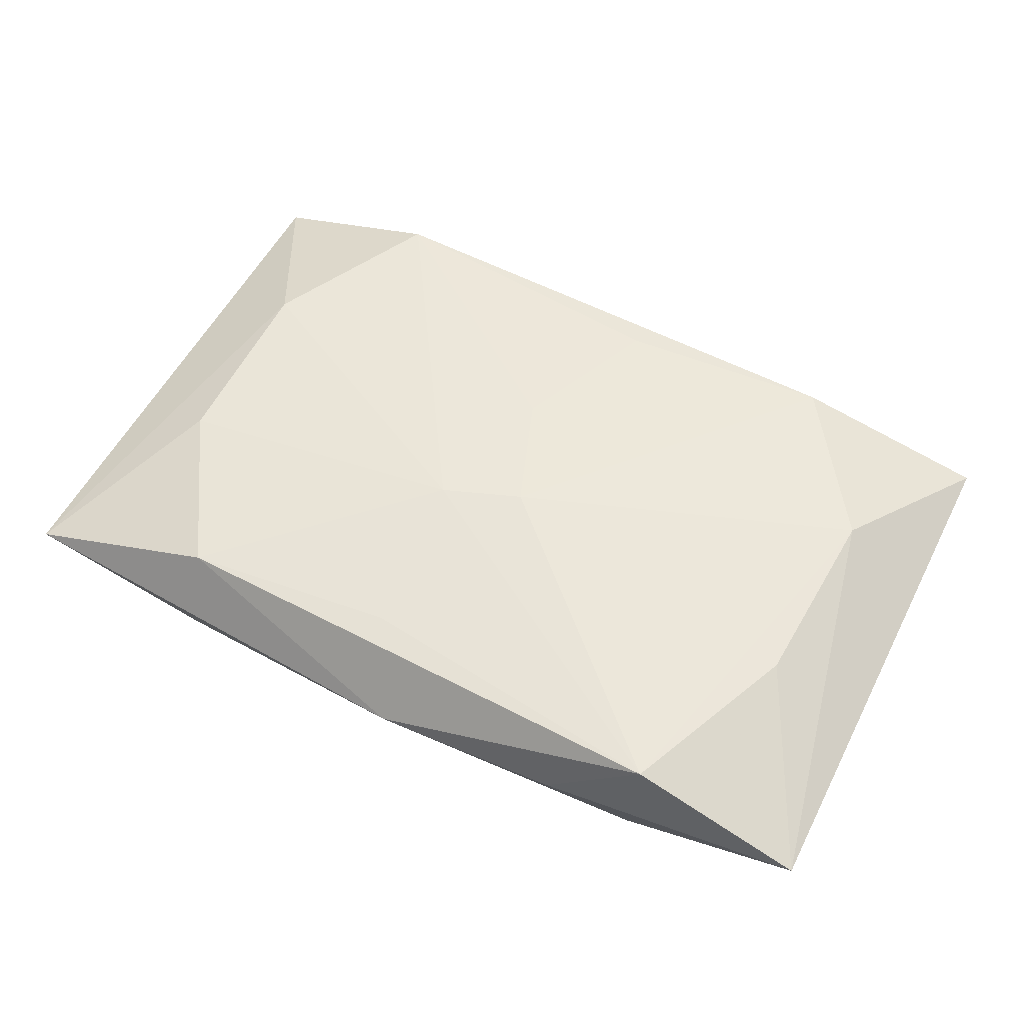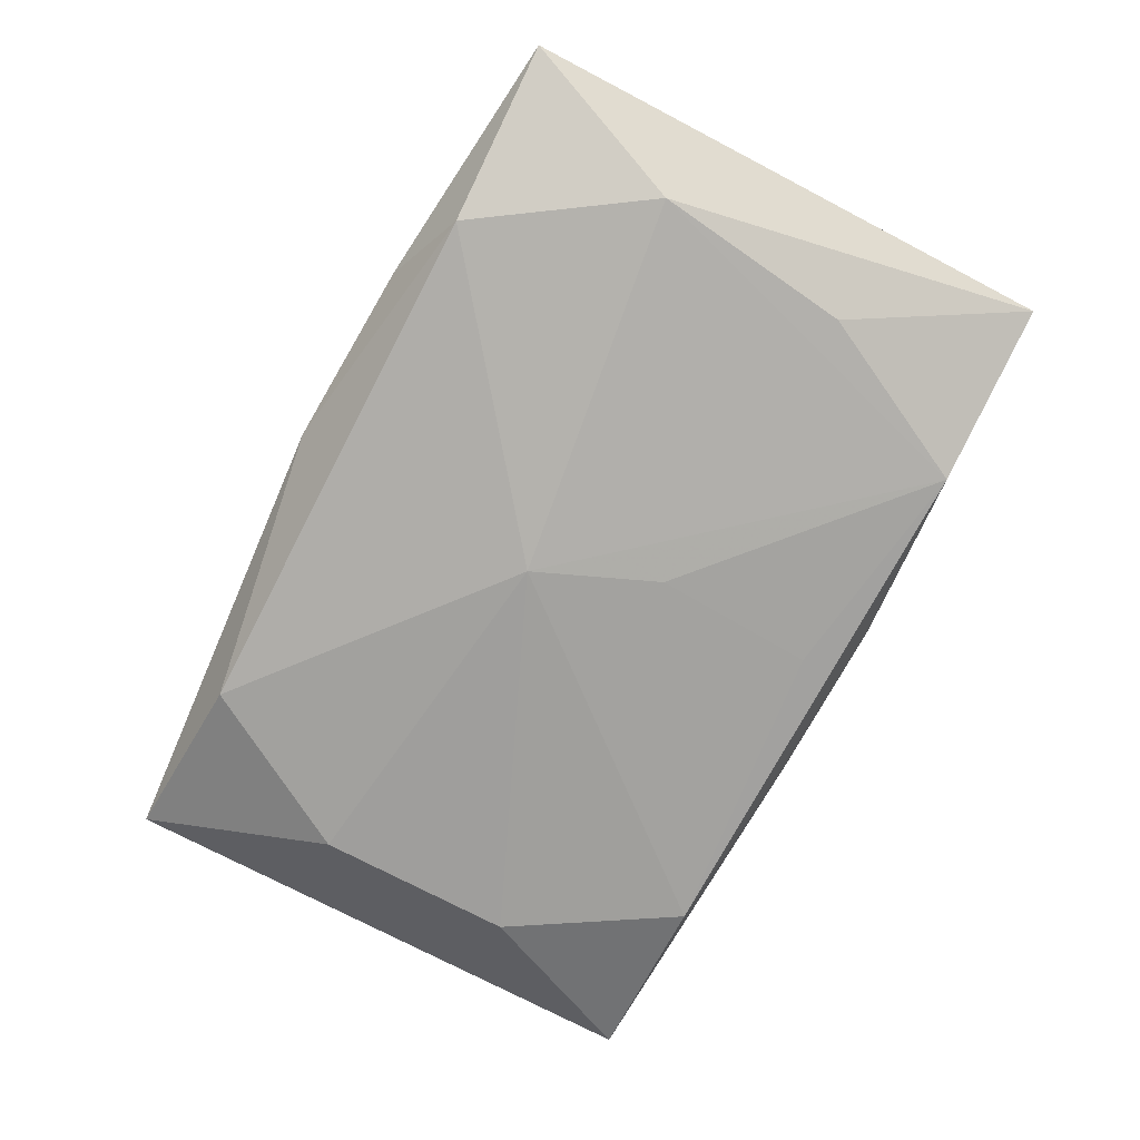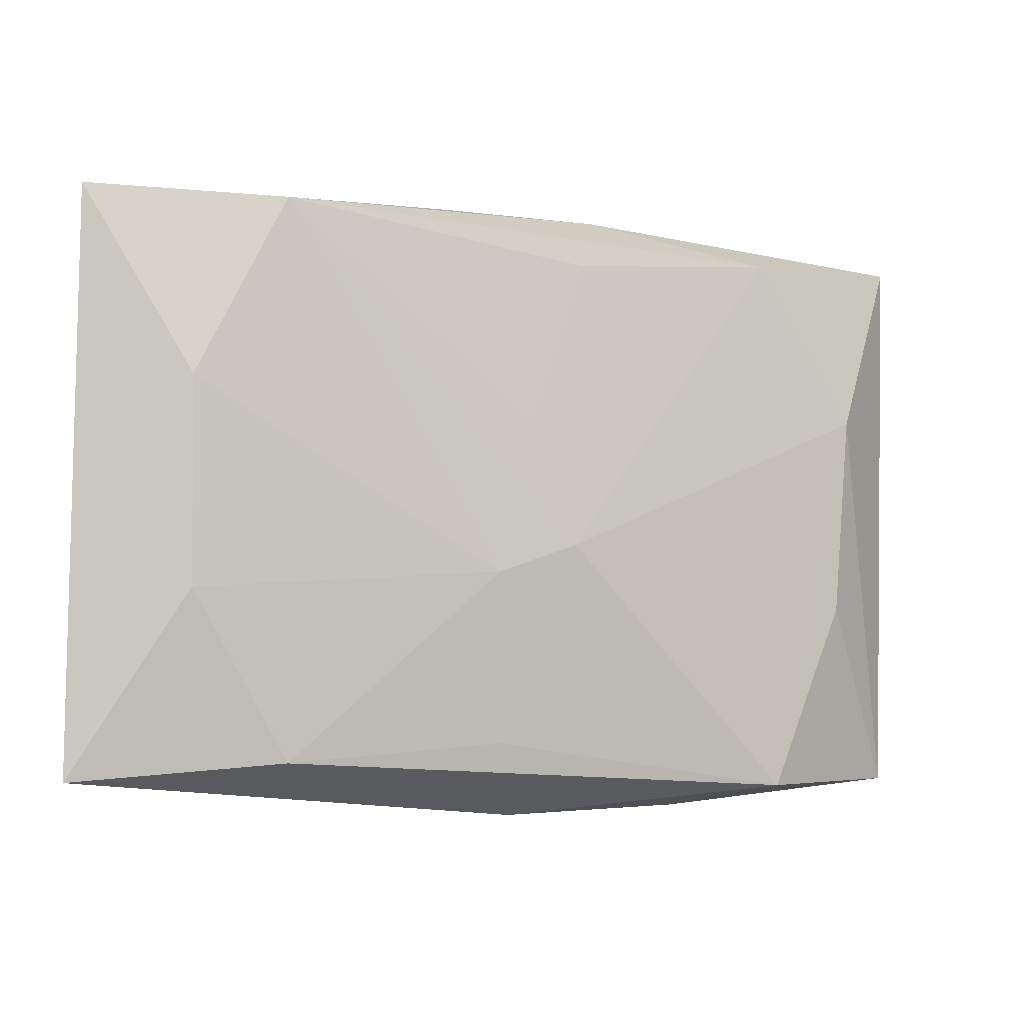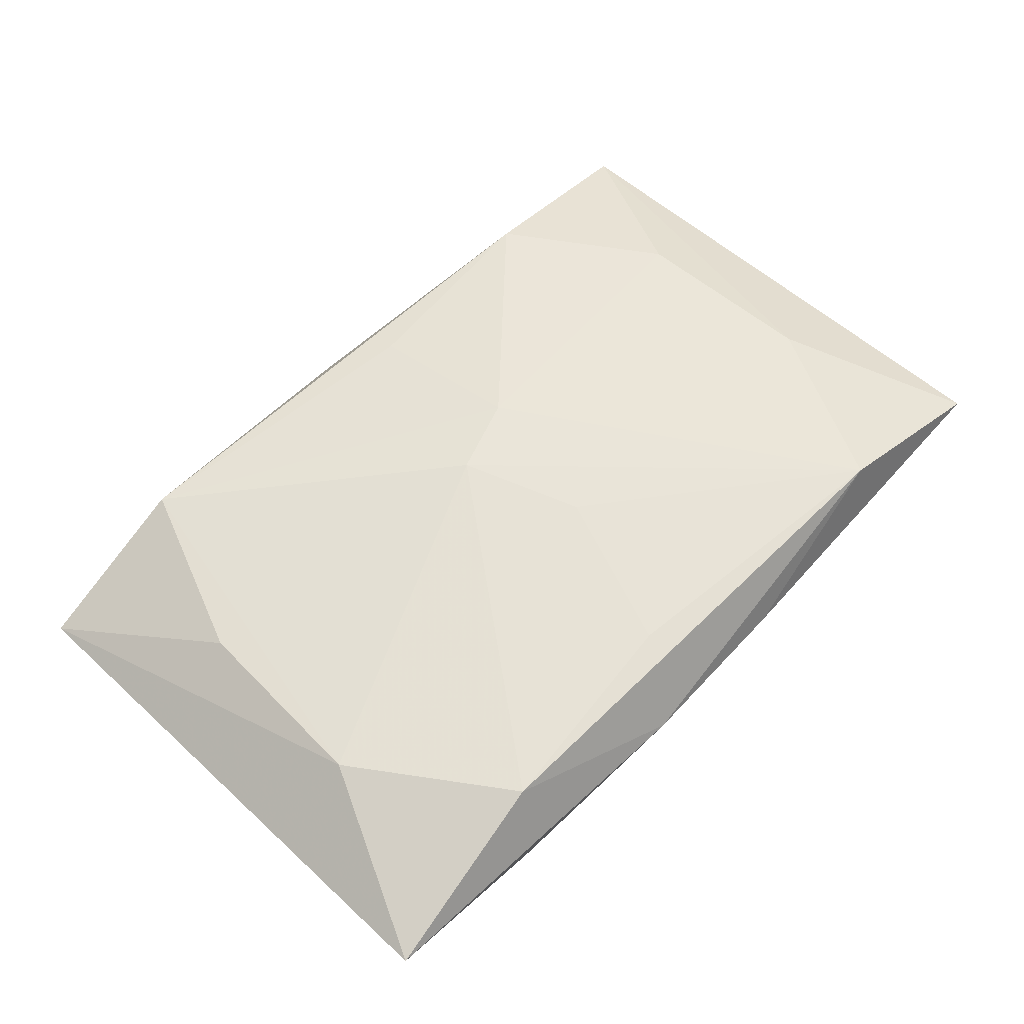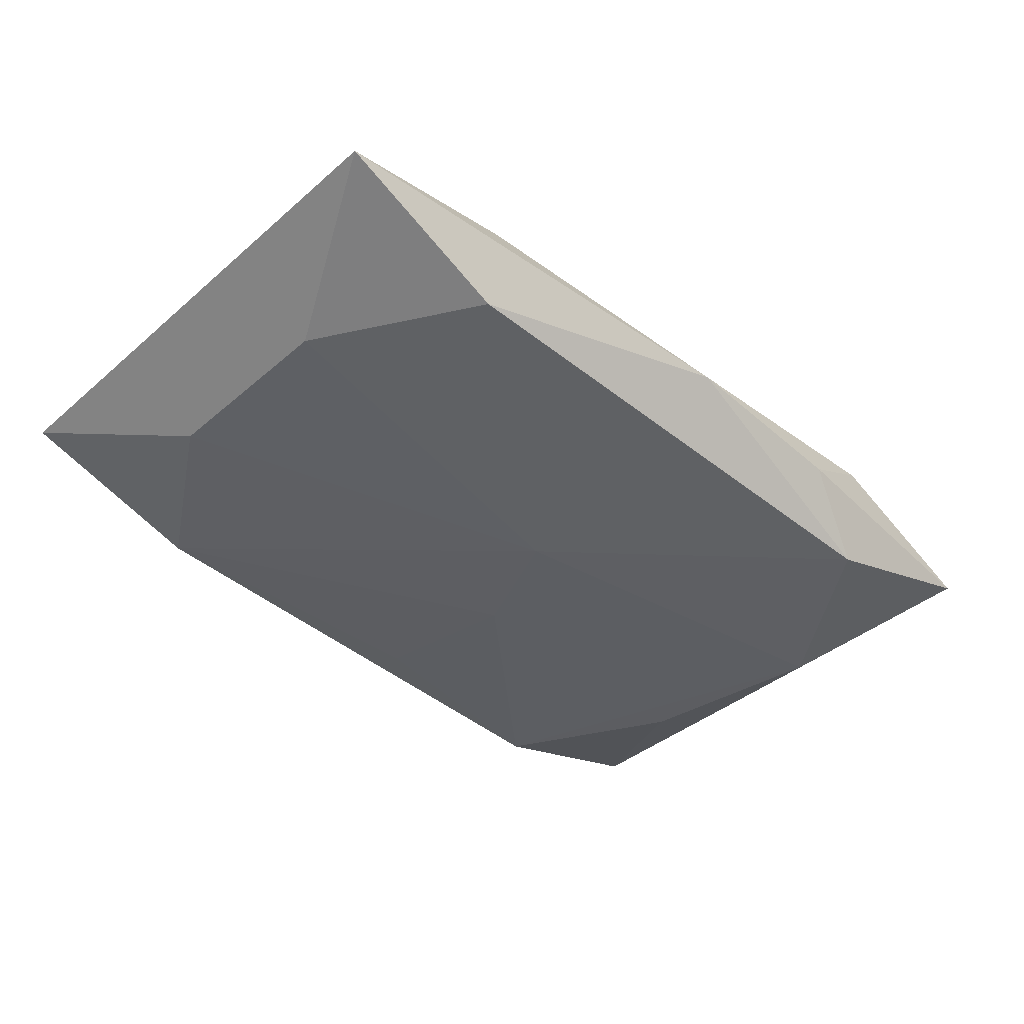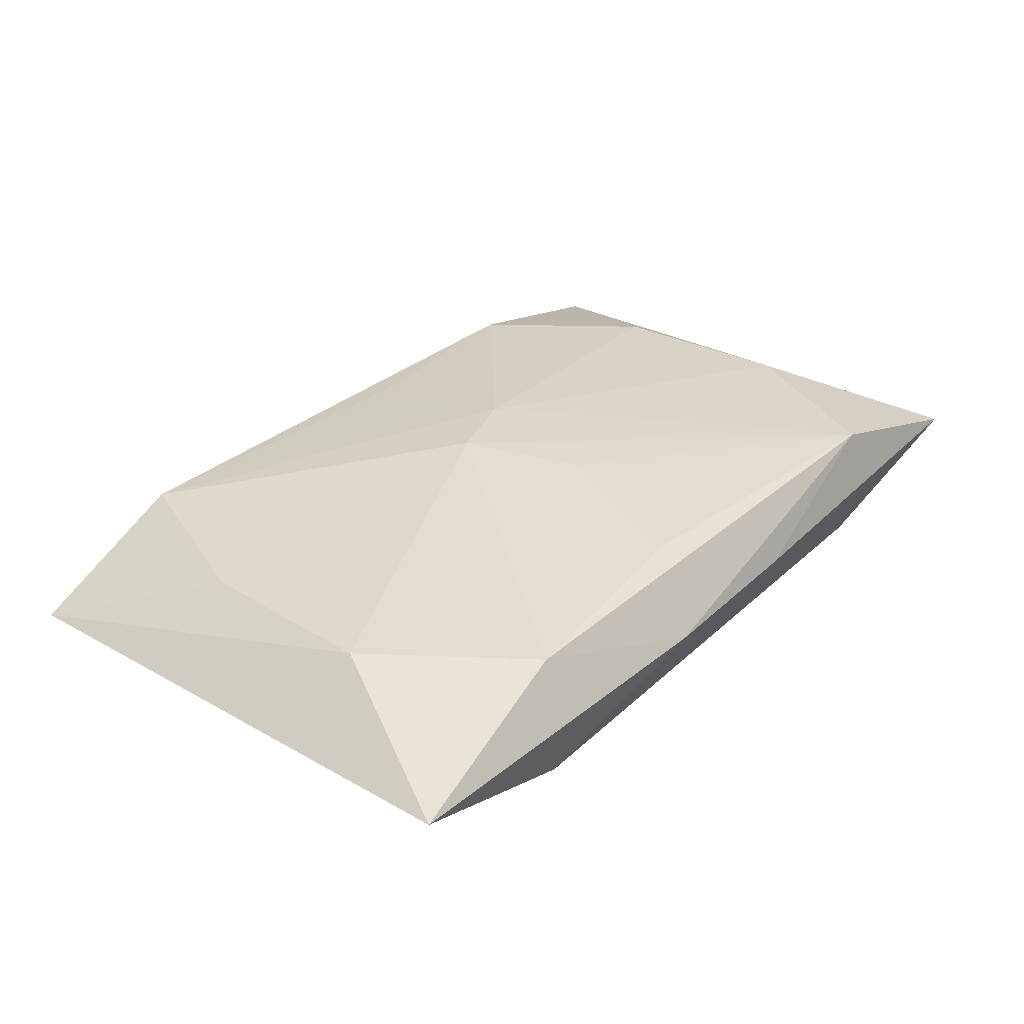
<metadata>
{"format":"obj","ext":"obj","renderer":"f3d","projection":"perspective","resolution":1024,"background":"white","views":[{"elev":51.3,"azim":26.3,"up":"+Z"},{"elev":-78.6,"azim":62.2,"up":"+Z"},{"elev":-6.6,"azim":-23.0,"up":"+Y"},{"elev":58.4,"azim":133.9,"up":"+Z"},{"elev":-41.0,"azim":-42.6,"up":"+Z"},{"elev":31.6,"azim":130.5,"up":"+Z"}]}
</metadata>
<code>
v -0.00032 -0.02075 -0.0007393
v -0.02409 0.006776 0.005557
v 0.01761 -0.0179 -0.005687
v 0.02518 -0.006642 -0.005803
v -0.0173 -0.01724 0.004186
v -0.01839 -0.01765 -0.003918
v 0.02351 0.007076 -0.004905
v 0.02994 -0.01842 -0.00208
v -0.003593 -0.004876 0.00583
v 0.005451 0.02034 0.0005667
v -0.02479 0.00718 -0.002677
v 0.002262 0.01639 -0.00385
v -0.002845 -0.01595 0.004018
v -0.001245 0.005392 0.005693
v 0.001794 -0.00294 0.00583
v -0.03061 0.01907 0.002223
v -0.03061 -0.01844 0.0007819
v 0.002892 0.00524 -0.005452
v 0.03012 0.01906 -0.000649
v -0.0248 -0.006269 -0.00319
v 0.01719 0.0176 0.003911
v 0.02439 0.006893 0.003345
v -0.0005739 -0.003222 -0.006131
v -0.0182 0.01851 0.00583
v 0.01232 -0.02017 -0.001315
v 0.01859 -0.01881 0.002784
v -0.02381 -0.006418 0.004984
v 0.01765 0.01876 -0.004271
v 0.002693 0.01614 0.004973
v -0.0181 0.01833 -0.002498
v -0.00587 0.02011 0.001093
v 0.02363 -0.006426 0.002744
f 11 17 16
f 22 8 19
f 19 28 10
f 16 17 2
f 2 24 16
f 23 3 6
f 18 28 23
f 30 11 16
f 30 10 28
f 23 11 30
f 30 18 23
f 26 22 15
f 14 24 15
f 21 22 19
f 19 10 21
f 21 10 24
f 15 22 21
f 21 14 15
f 17 6 1
f 1 6 3
f 1 5 17
f 1 26 5
f 19 8 4
f 8 3 4
f 23 28 4
f 4 3 23
f 17 5 27
f 27 2 17
f 17 11 20
f 20 6 17
f 20 11 23
f 23 6 20
f 31 30 16
f 10 30 31
f 16 24 31
f 24 10 31
f 28 18 12
f 12 30 28
f 18 30 12
f 8 22 32
f 32 26 8
f 22 26 32
f 5 26 13
f 24 14 29
f 29 21 24
f 14 21 29
f 25 3 8
f 25 1 3
f 8 26 25
f 26 1 25
f 7 28 19
f 19 4 7
f 7 4 28
f 2 27 9
f 15 24 9
f 24 2 9
f 9 27 5
f 5 13 9
f 9 26 15
f 9 13 26

</code>
